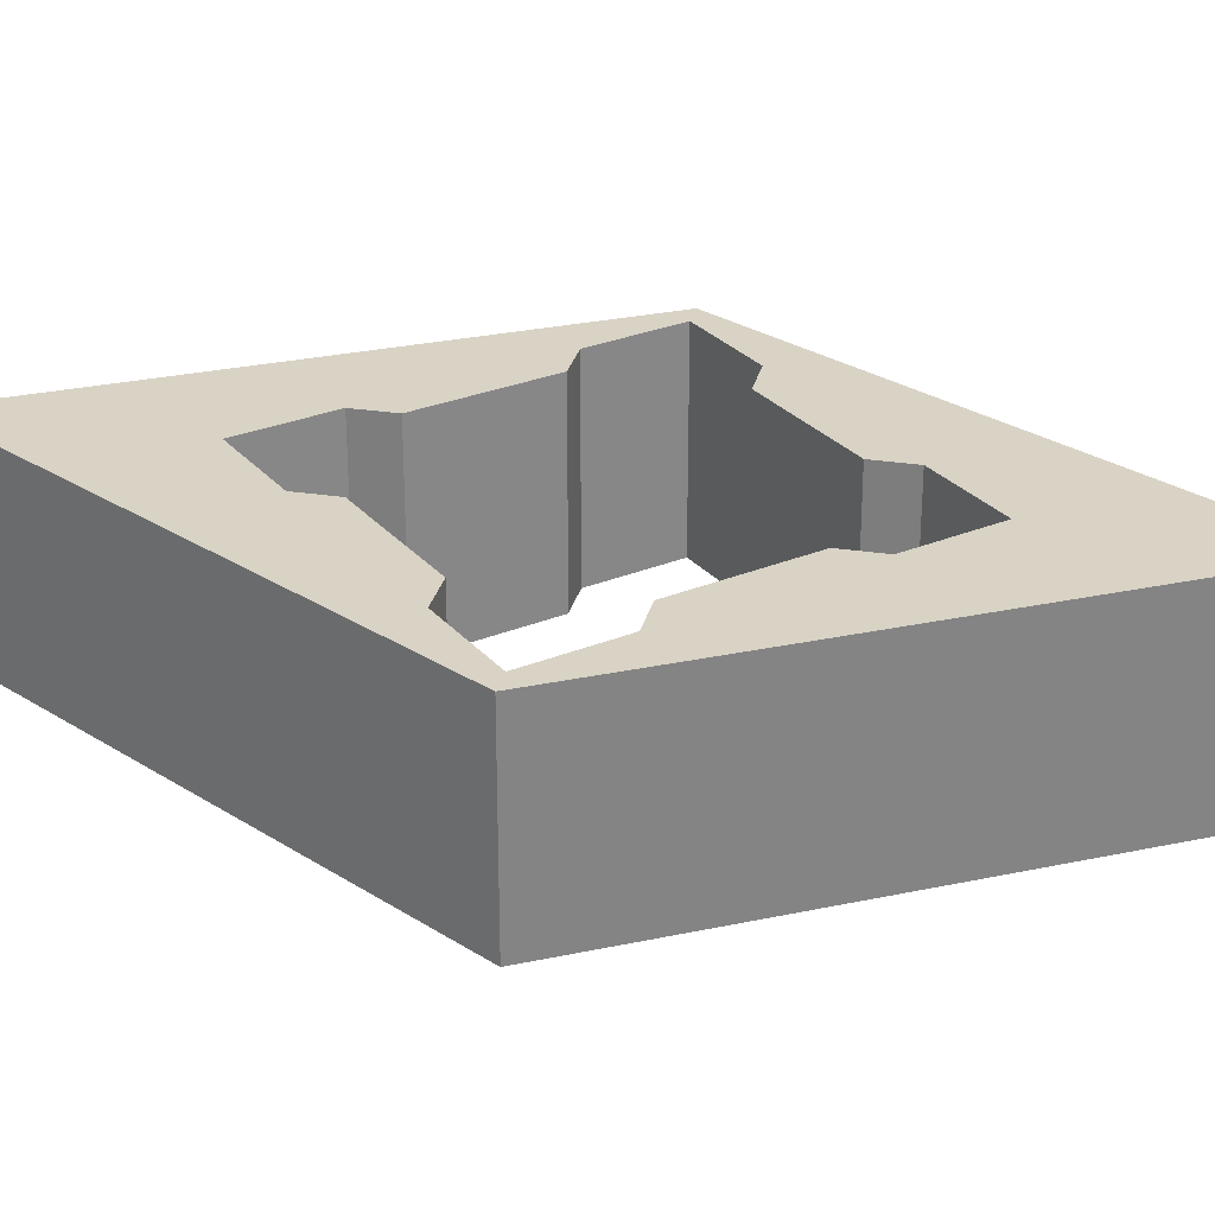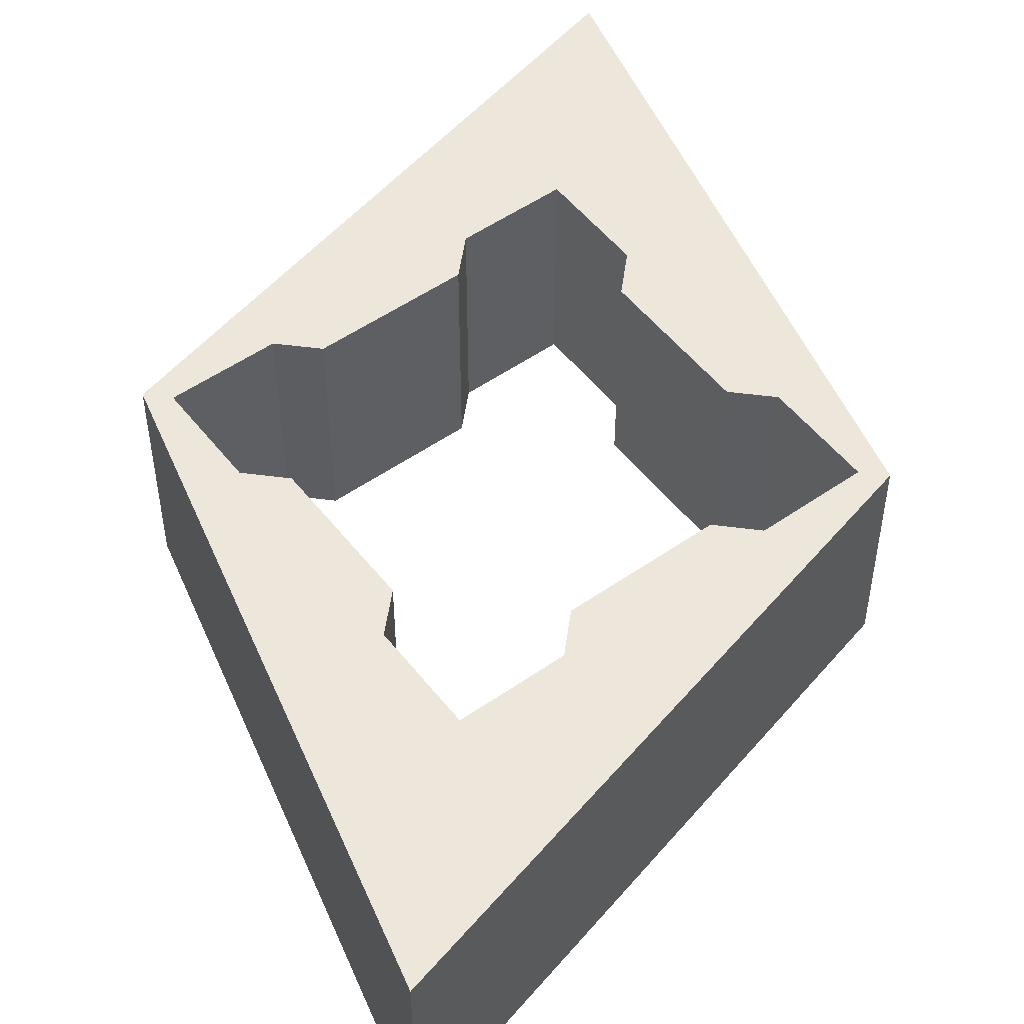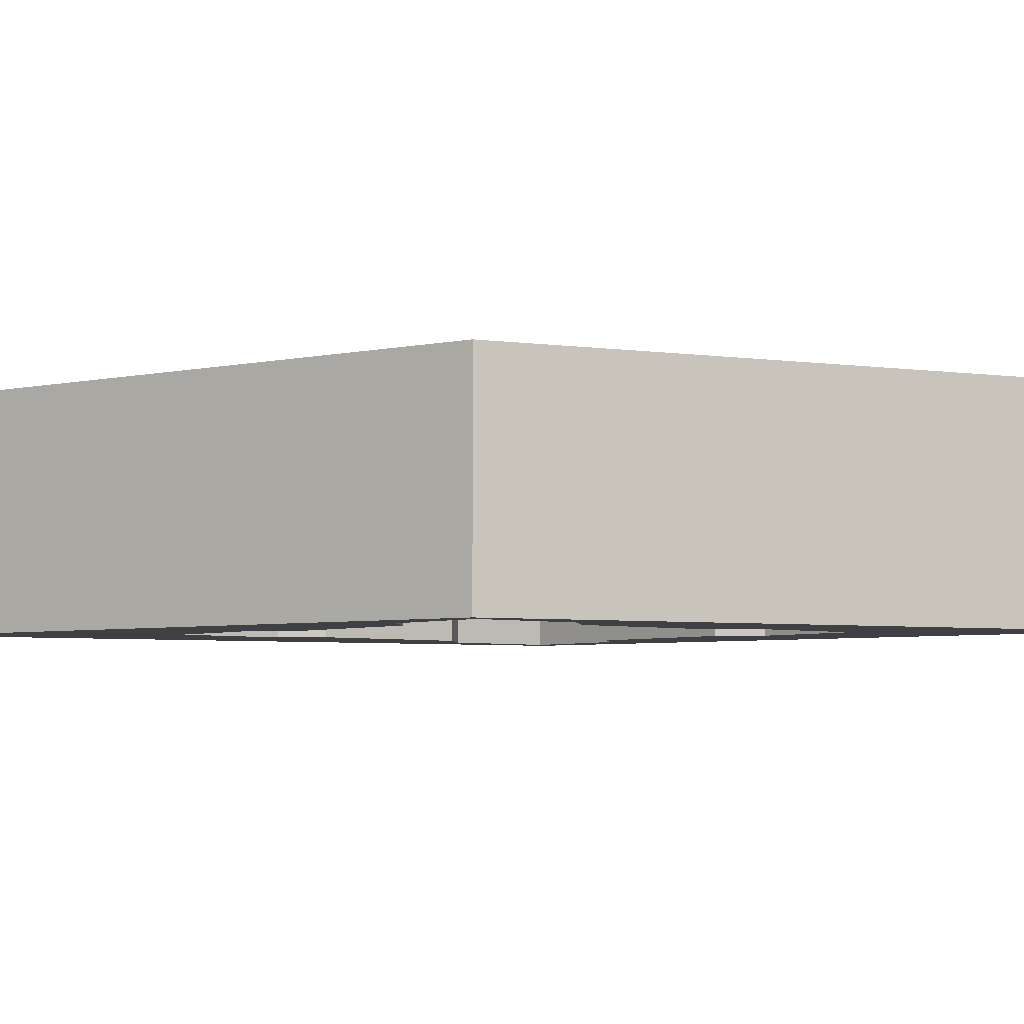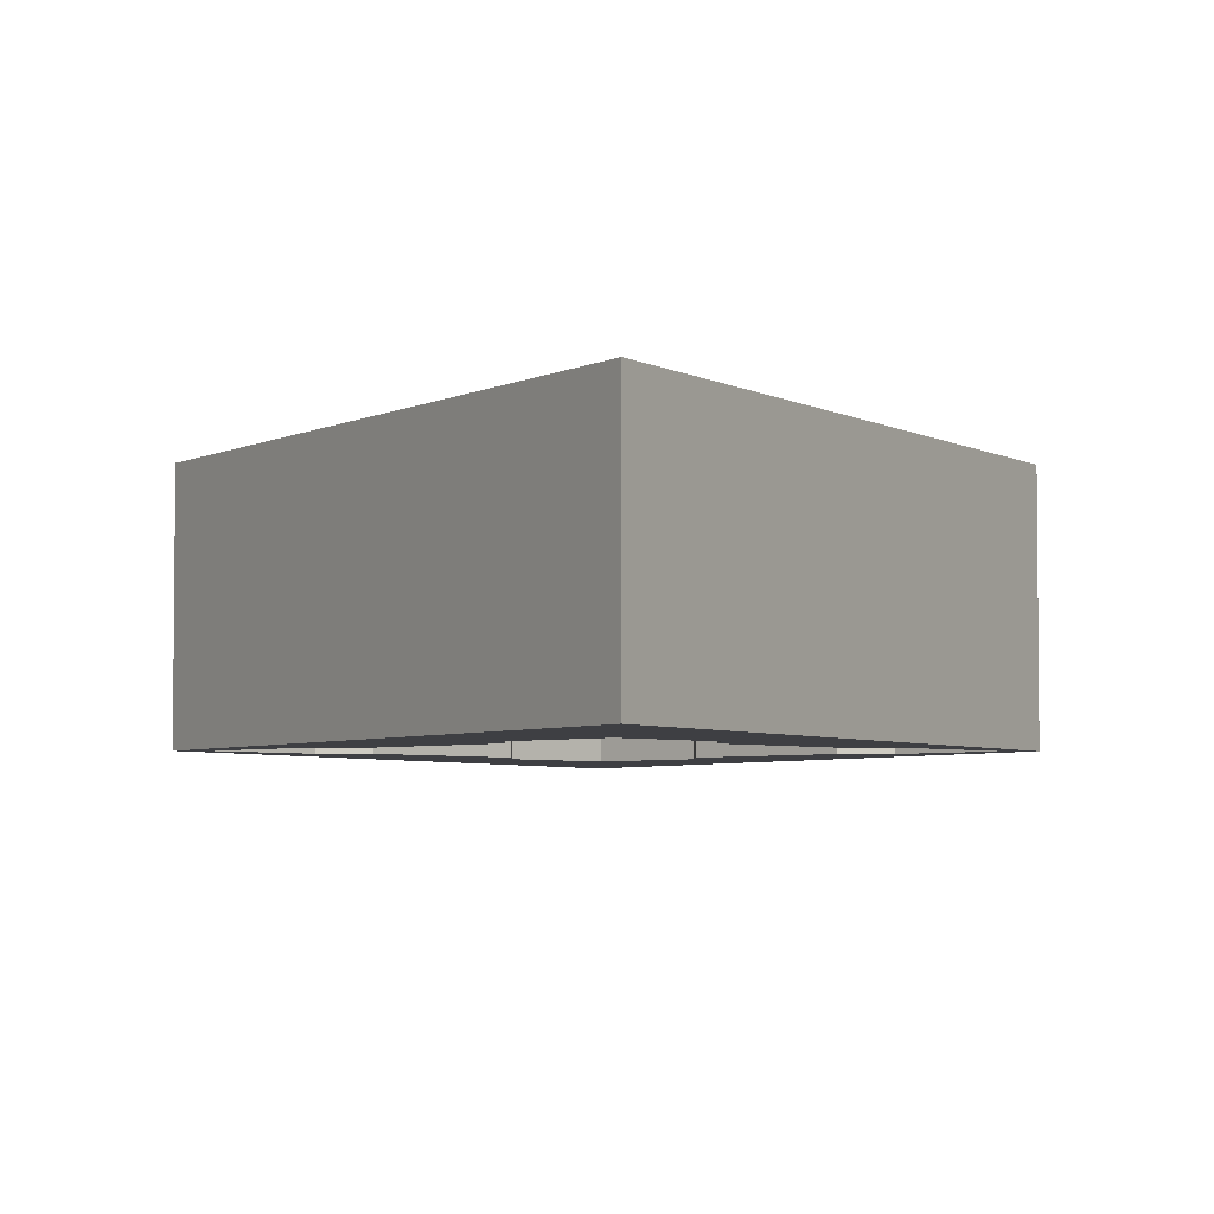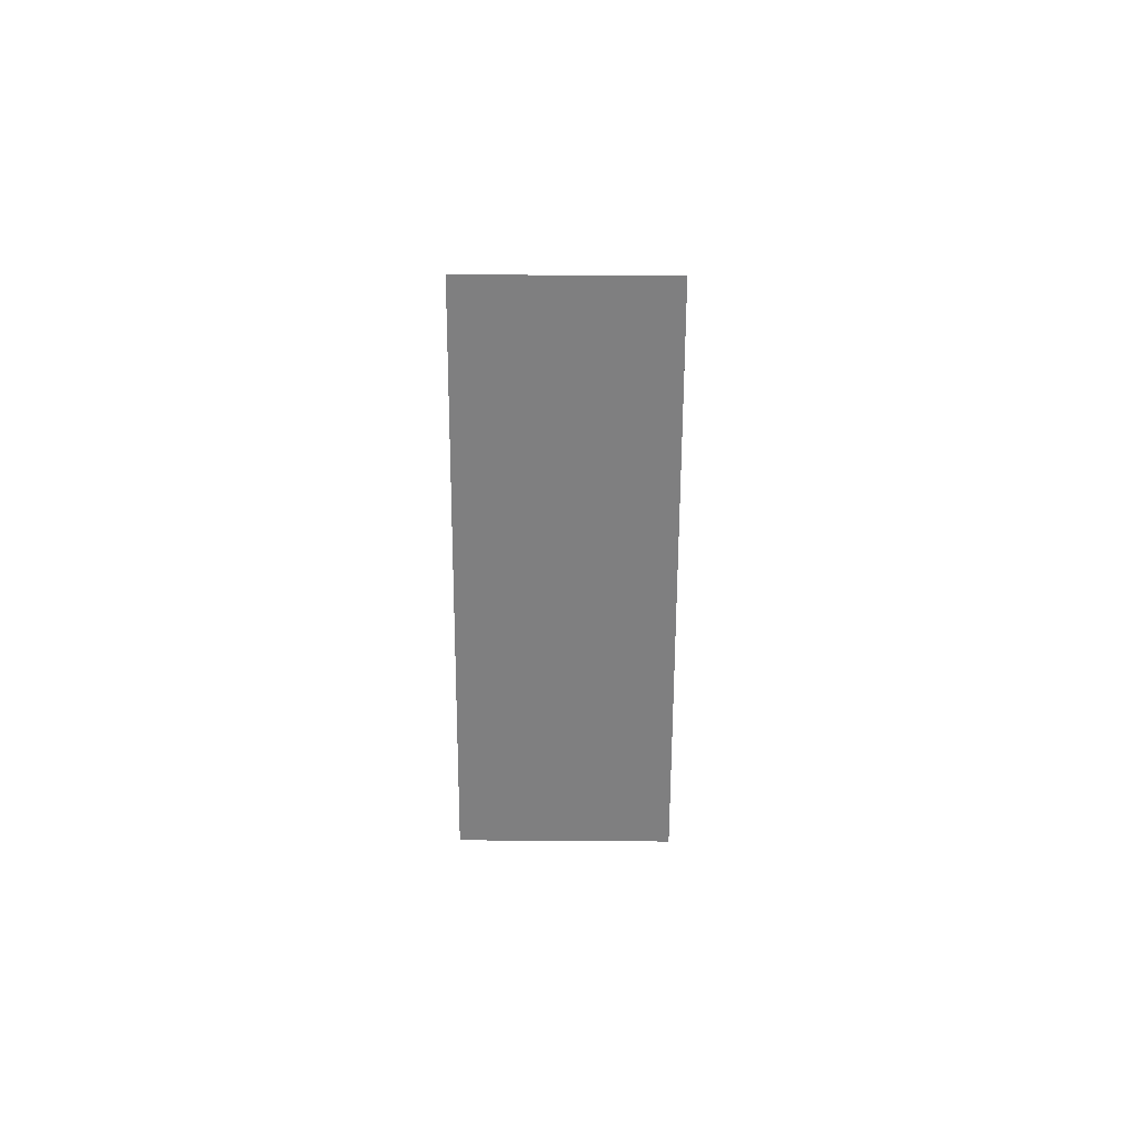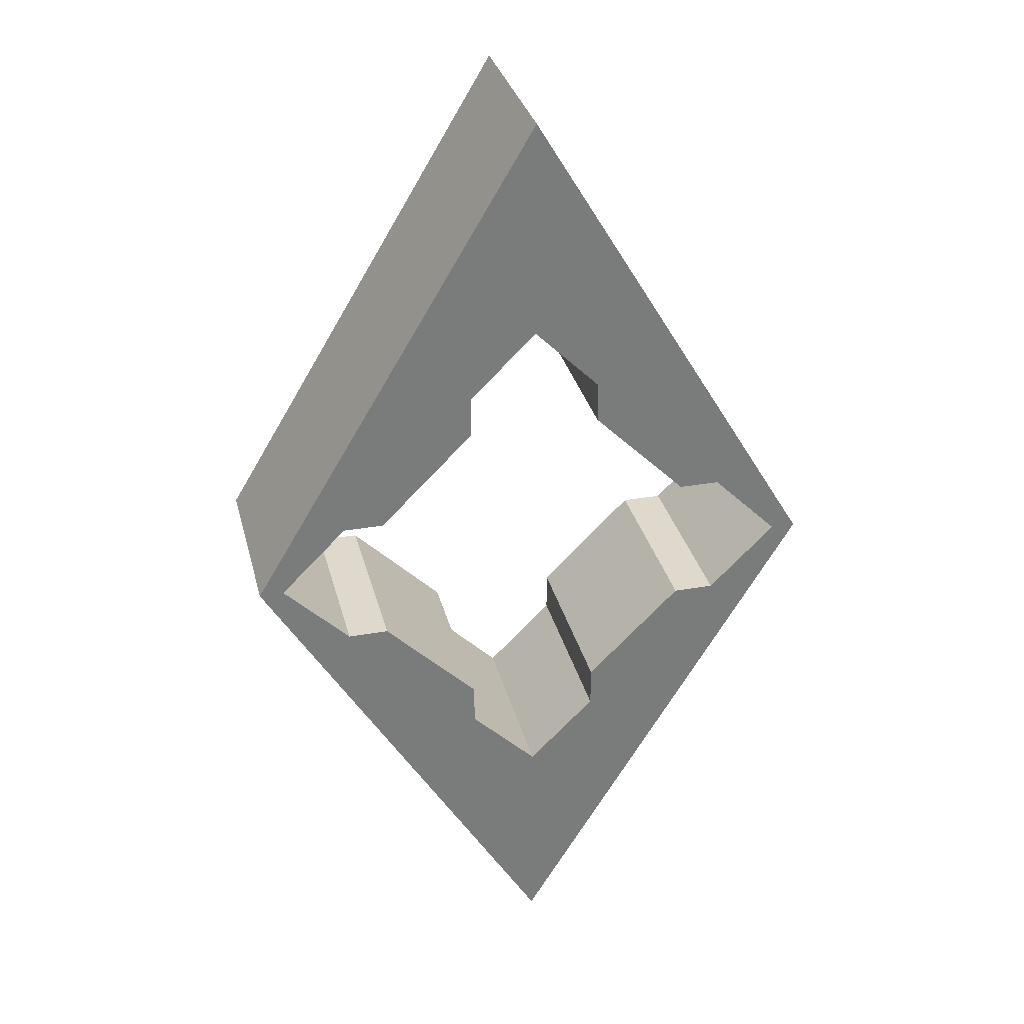
<metadata>
{"format":"obj","ext":"obj","renderer":"f3d","projection":"perspective","resolution":1024,"background":"white","views":[{"elev":28.3,"azim":-77.0,"up":"+Y"},{"elev":52.0,"azim":8.0,"up":"+Y"},{"elev":-4.7,"azim":95.4,"up":"+Y"},{"elev":-4.2,"azim":179.1,"up":"+Y"},{"elev":61.2,"azim":90.4,"up":"+Z"},{"elev":32.0,"azim":166.2,"up":"+Z"}]}
</metadata>
<code>
g Mesh1 Difference Model
v 0.3 0 -0
v 0 0 -0.5
v 0 0.2 -0.5
v 0.3 0.2 -0
f 1 2 3 4
v 0.06835 0 -0.2067
f 5 2 1
v -1.128e-16 0 -0.275
f 6 2 5
v -0.06835 0 -0.2067
f 7 2 6
v -0.165 0 -0.06835
f 8 2 7
v -0.2067 0 -0.06835
f 9 2 8
v -0.275 0 -9.024e-17
f 10 2 9
v -0.3 0 -0
f 2 10 11
v -6.123e-17 0 0.5
f 10 12 11
v -0.2067 0 0.06835
f 12 10 13
v -0.275 0.2 -0
v -0.2067 0.2 0.06835
f 10 14 15 13
v -0.2067 0.2 -0.06835
f 9 16 14 10
v -0.165 0.2 -0.06835
f 8 17 16 9
v -0.06835 0 -0.165
v -0.06835 0.2 -0.165
f 18 19 17 8
v -0.06835 0.2 -0.2067
f 7 20 19 18
v -2.256e-17 0.2 -0.275
f 6 21 20 7
v 0.06835 0.2 -0.2067
f 5 22 21 6
v 0.06835 0 -0.165
v 0.06835 0.2 -0.165
f 23 24 22 5
v 0.165 0 -0.06835
v 0.165 0.2 -0.06835
f 25 26 24 23
v 0.2067 0 -0.06835
v 0.2067 0.2 -0.06835
f 27 28 26 25
v 0.275 0 -0
v 0.275 0.2 -0
f 29 30 28 27
v 0.2067 0 0.06835
v 0.2067 0.2 0.06835
f 31 32 30 29
v 0.165 0 0.06835
v 0.165 0.2 0.06835
f 33 34 32 31
v 0.06835 0 0.165
v 0.06835 0.2 0.165
f 35 36 34 33
v 0.06835 0 0.2067
v 0.06835 0.2 0.2067
f 37 38 36 35
v -1.579e-16 0 0.275
v -1.354e-16 0.2 0.275
f 39 40 38 37
v -0.06835 0 0.2067
v -0.06835 0.2 0.2067
f 41 42 40 39
v -0.06835 0 0.165
v -0.06835 0.2 0.165
f 43 44 42 41
v -0.165 0 0.06835
v -0.165 0.2 0.06835
f 45 46 44 43
f 13 15 46 45
v -6.123e-17 0.2 0.5
f 15 47 46
f 14 47 15
v -0.3 0.2 -0
f 47 14 48
f 14 3 48
f 3 14 16
f 3 16 17
f 3 17 20
f 19 20 17
f 3 20 21
f 3 21 22
f 3 22 4
f 4 22 28
f 28 22 26
f 26 22 24
f 4 28 30
f 32 4 30
f 38 4 32
f 38 47 4
f 40 47 38
f 42 47 40
f 46 47 42
f 44 46 42
f 12 1 4 47
f 12 37 1
f 12 39 37
f 12 41 39
f 12 45 41
f 12 13 45
f 43 41 45
f 1 37 31
f 31 37 35
f 31 35 33
f 1 31 29
f 27 1 29
f 5 1 27
f 5 27 23
f 23 27 25
f 11 12 47 48
f 2 11 48 3
f 38 32 36
f 36 32 34
f 18 8 7

</code>
